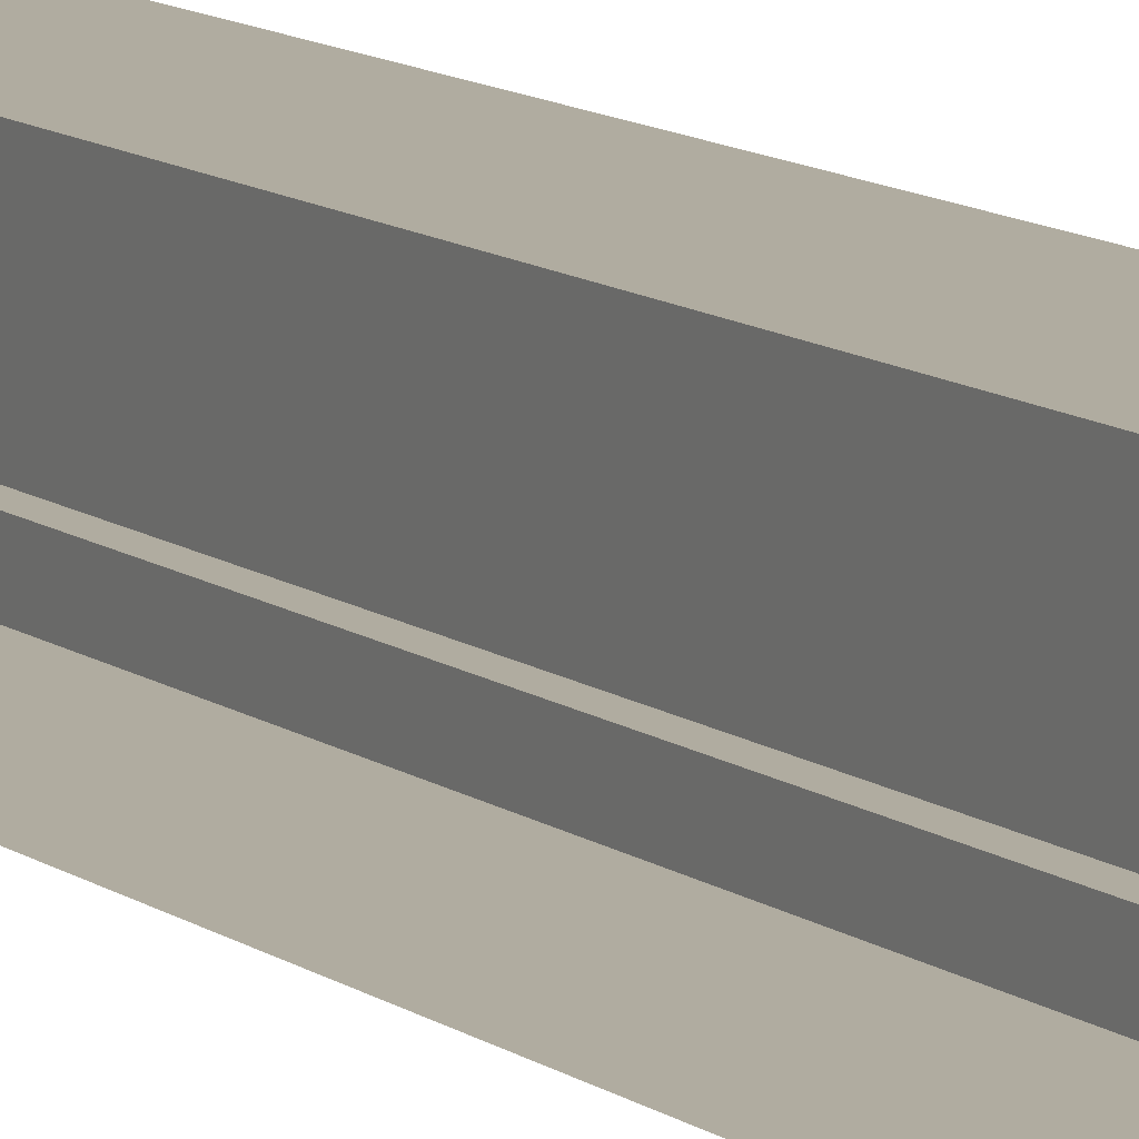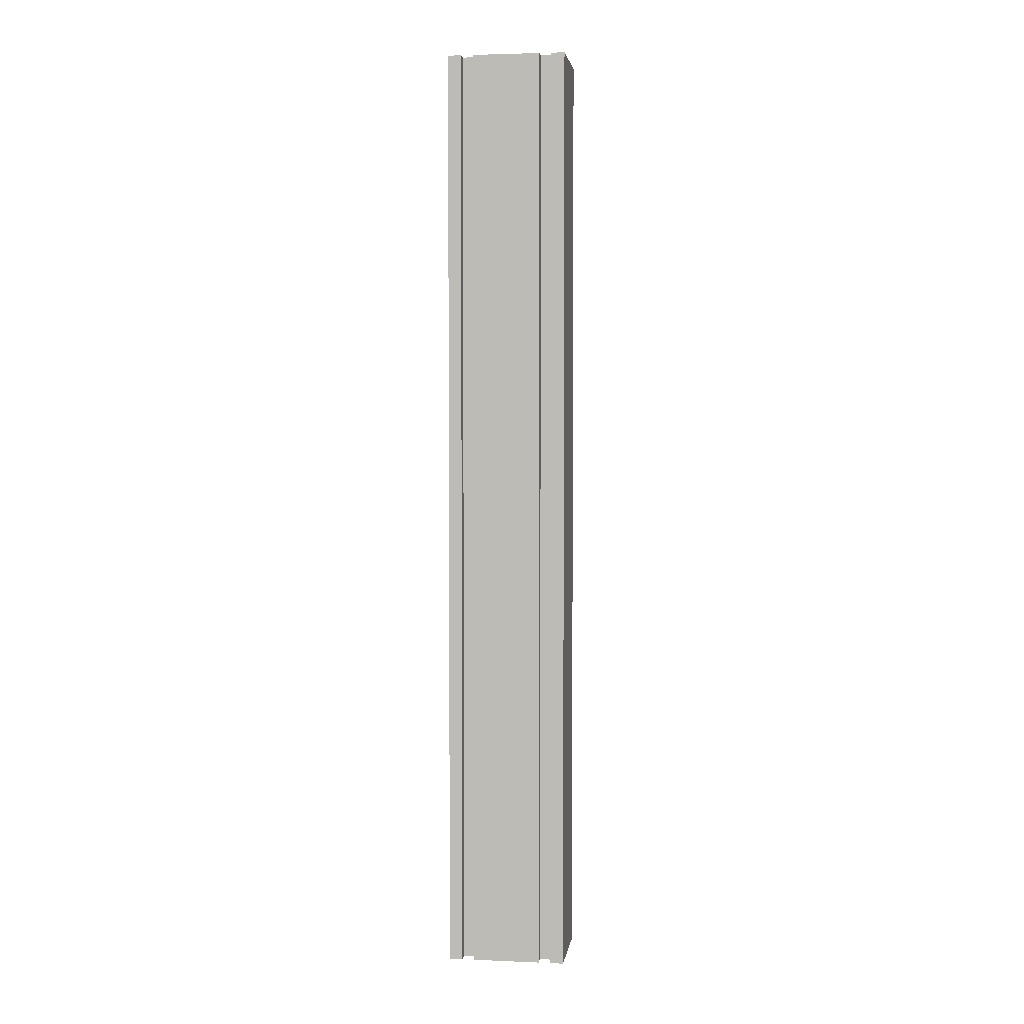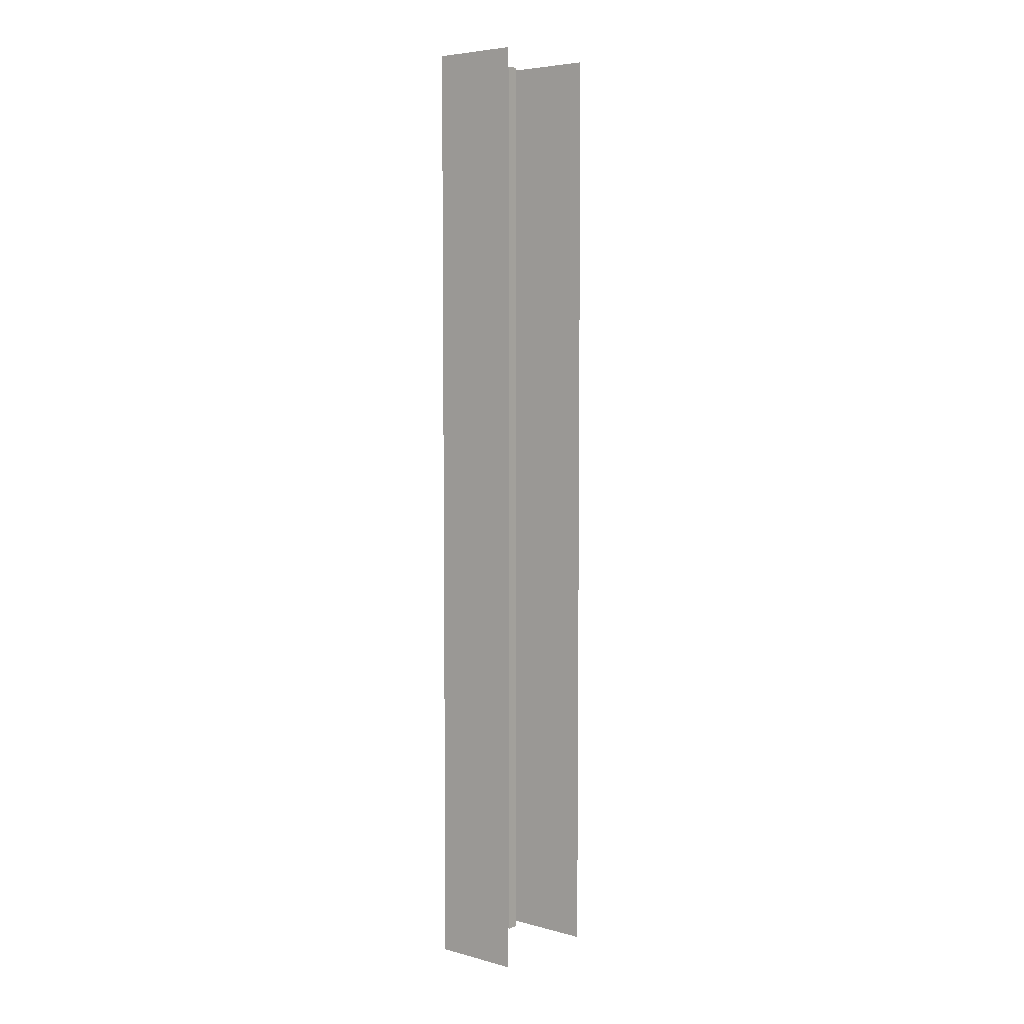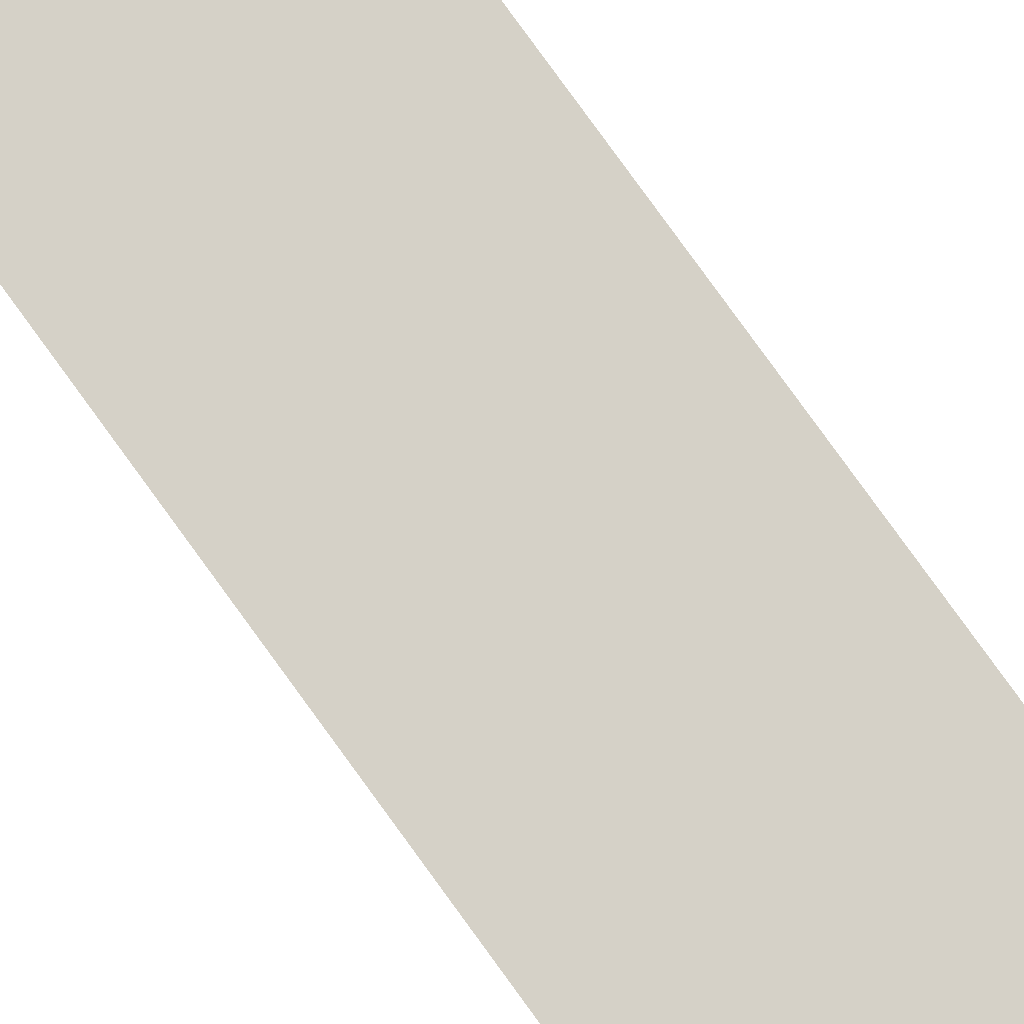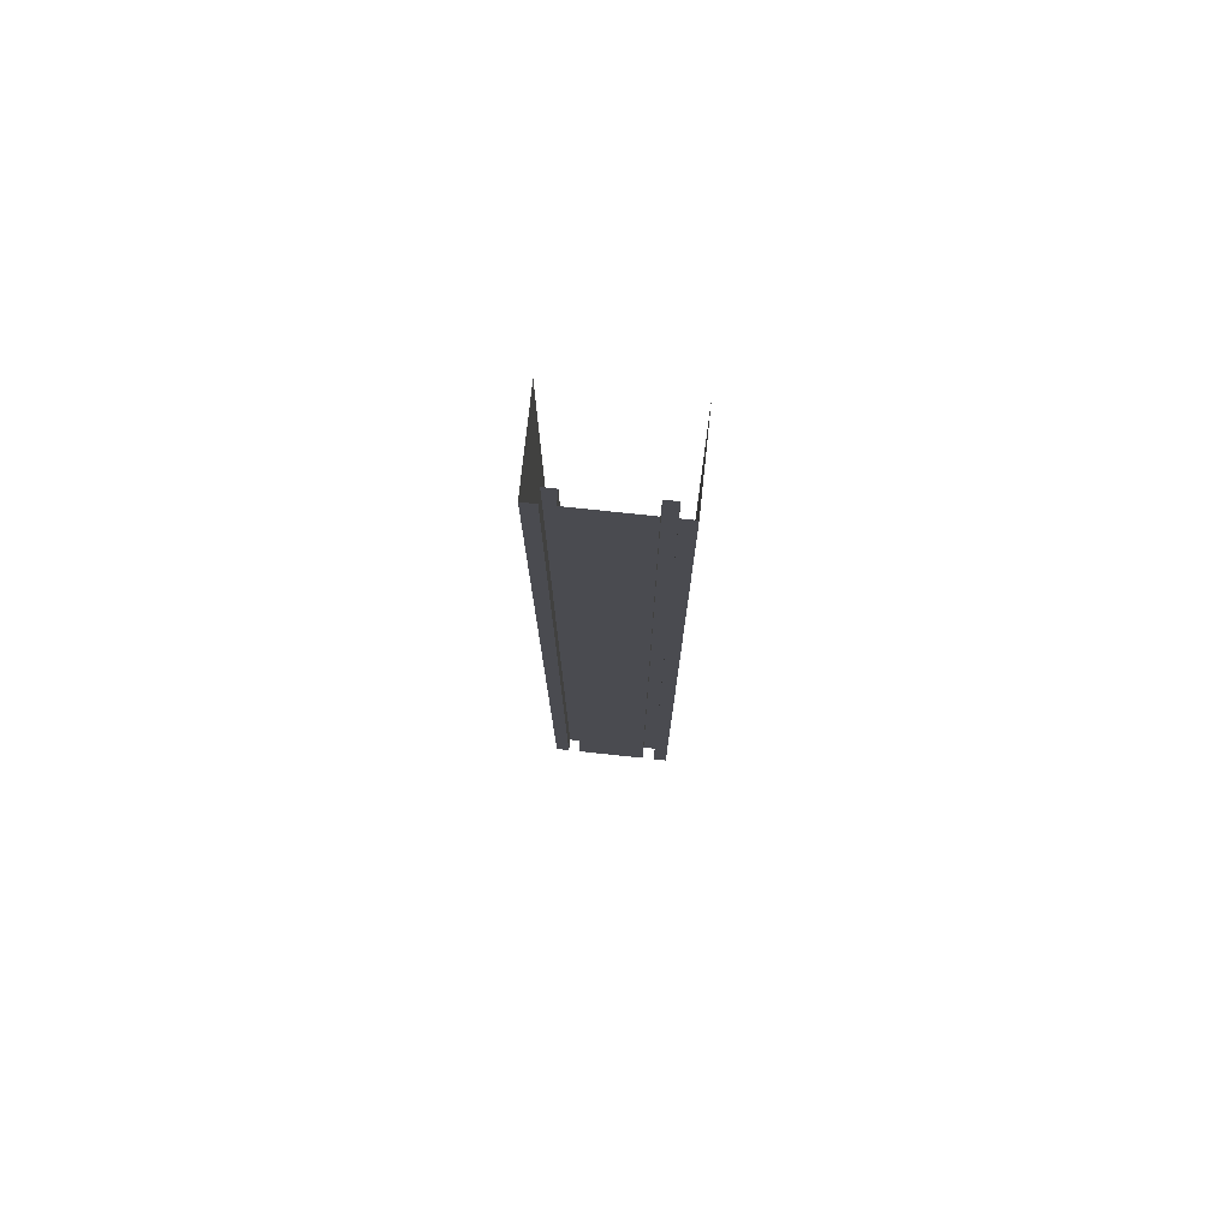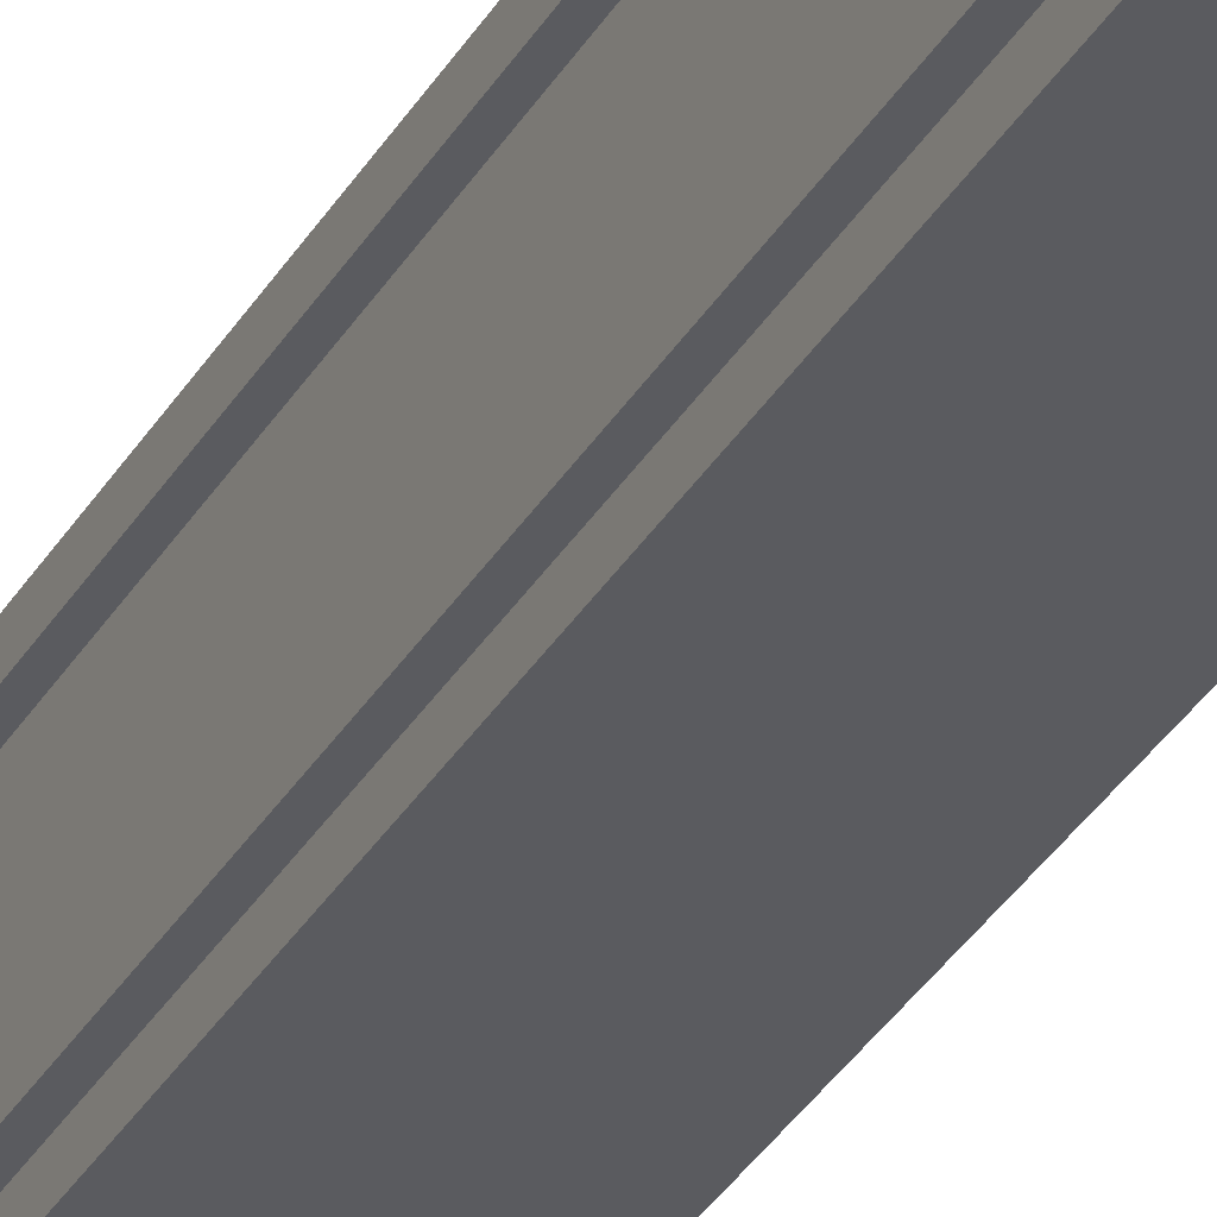
<metadata>
{"format":"obj","ext":"obj","renderer":"f3d","projection":"perspective","resolution":1024,"background":"white","views":[{"elev":9.9,"azim":-27.9,"up":"+Z"},{"elev":3.3,"azim":98.1,"up":"+Y"},{"elev":5.5,"azim":-141.0,"up":"+Y"},{"elev":79.6,"azim":-35.9,"up":"+Z"},{"elev":76.4,"azim":96.1,"up":"+Y"},{"elev":-32.8,"azim":154.3,"up":"+Z"}]}
</metadata>
<code>
o beam_0.5x3_Cube.000_beam_0.5x3_Cube.004
v 0.3698 -0 3.965
v 0.3698 4 3.965
v 0.3698 4 4.022
v 0.3698 -0 4.022
v 0.3698 -0 3.511
v 0.3698 4 3.511
v 0.3698 4 3.568
v 0.3698 -0 3.568
v 0.3698 -0 3.62
v 0.3698 4 3.62
v 0.3698 4 3.913
v 0.3698 -0 3.913
v 0.3198 -0 3.913
v 0.3198 4 3.913
v 0.3198 4 3.965
v 0.3198 -0 3.965
v 0.3198 -0 3.568
v 0.3198 4 3.568
v 0.3198 4 3.62
v 0.3198 -0 3.62
v 0.000188 4 4.022
v 0.000188 -0 4.022
v 0.000188 -0 3.511
v 0.000188 4 3.511
f 1 2 3 4
f 5 6 7 8
f 9 10 11 12
f 13 14 15 16
f 17 18 19 20
f 8 7 18 17
f 12 11 14 13
f 2 1 16 15
f 10 9 20 19
f 4 3 21 22
f 6 5 23 24

</code>
